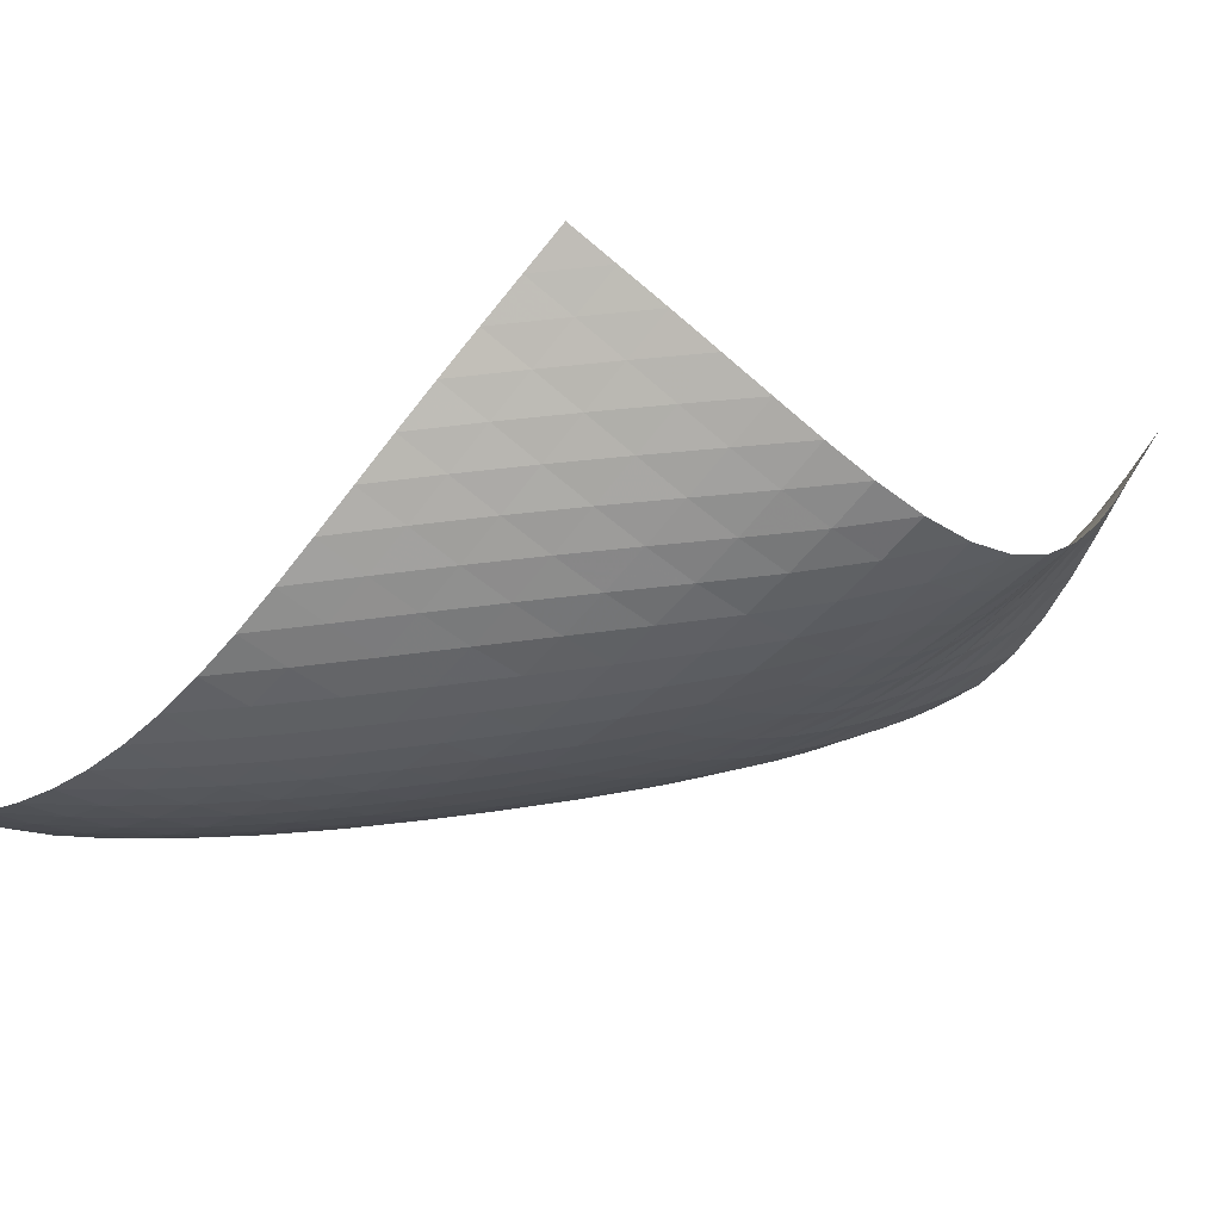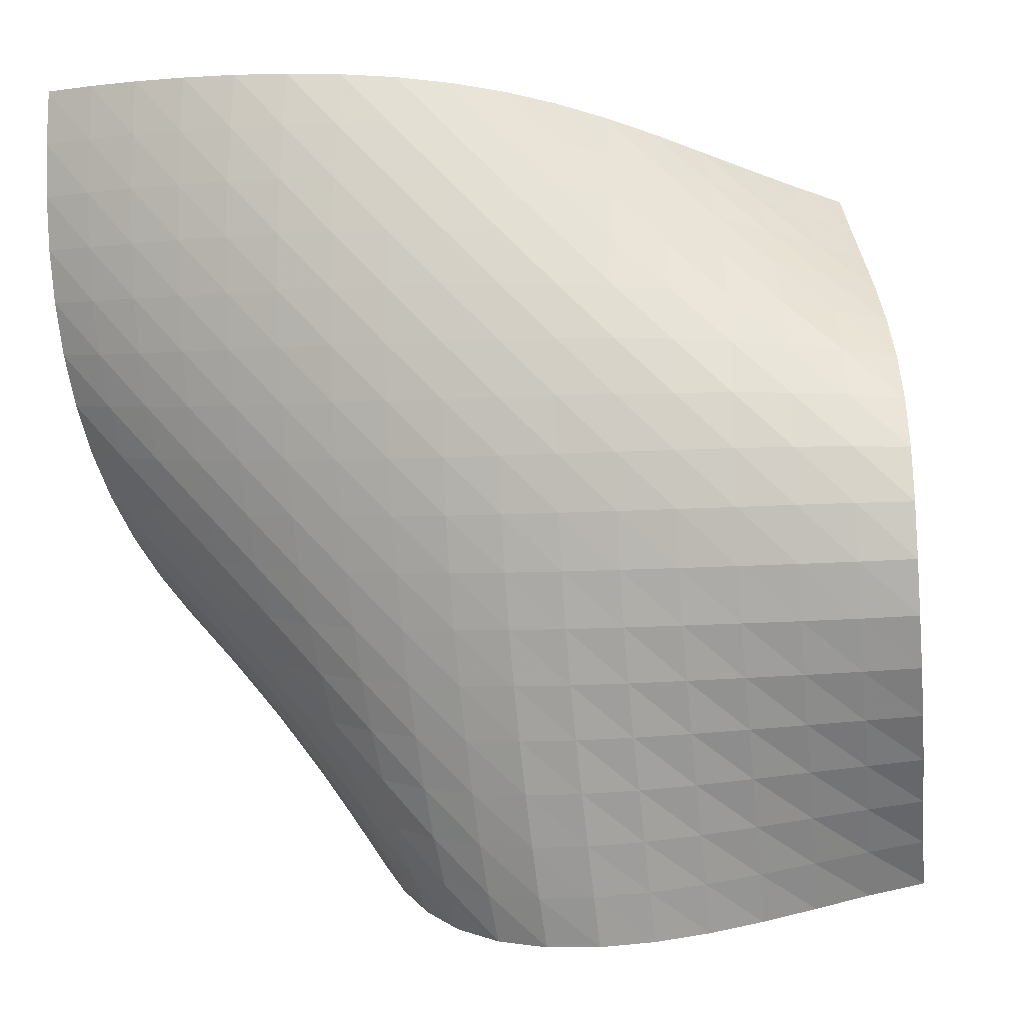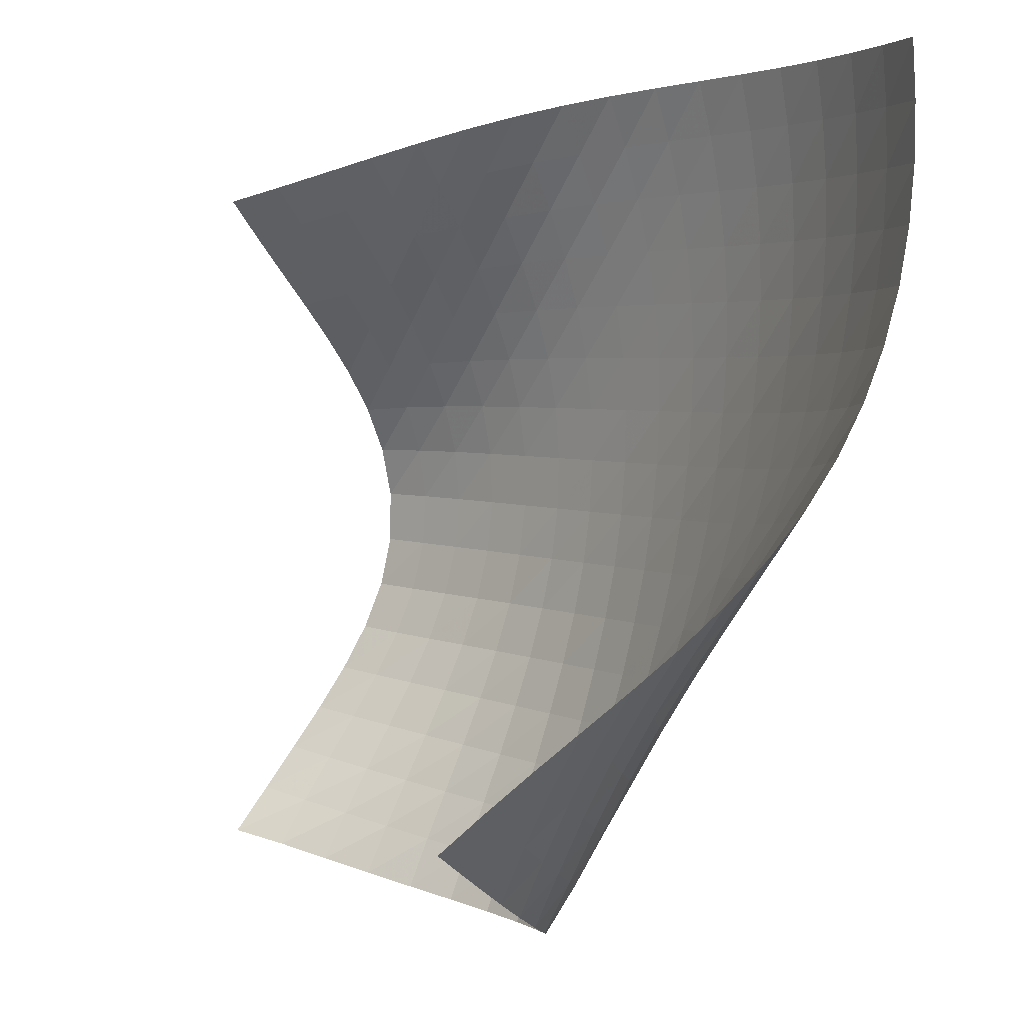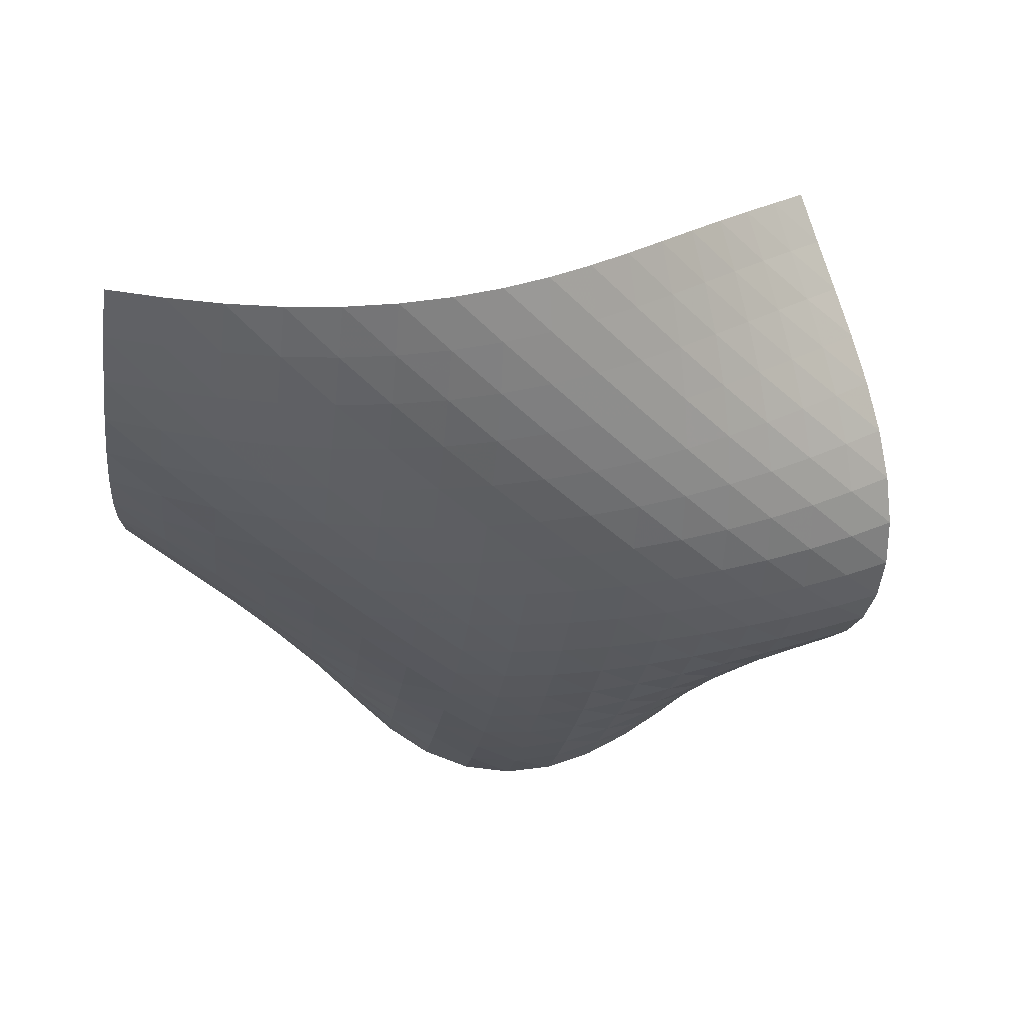
<metadata>
{"format":"obj","ext":"obj","renderer":"f3d","projection":"perspective","resolution":1024,"background":"white","views":[{"elev":-15.7,"azim":45.4,"up":"+Y"},{"elev":-2.2,"azim":26.2,"up":"+Z"},{"elev":2.8,"azim":-113.0,"up":"+Z"},{"elev":-45.0,"azim":-7.5,"up":"+Y"}]}
</metadata>
<code>
v -6.503 -0.008676 6.503
v -7.905 0.4266 16.84
v -16.84 0.4266 7.905
v -18.41 -5.574 18.41
v -16.31 -0.07988 7.555
v -15.79 -0.5942 7.198
v -15.26 -1.112 6.846
v -14.72 -1.622 6.514
v -14.14 -2.105 6.218
v -13.51 -2.532 5.973
v -12.81 -2.862 5.791
v -12.05 -3.049 5.681
v -11.26 -3.055 5.644
v -10.49 -2.878 5.671
v -9.758 -2.55 5.749
v -9.078 -2.121 5.865
v -8.433 -1.631 6.01
v -7.804 -1.109 6.176
v -7.169 -0.5682 6.348
v -6.348 -0.5682 7.169
v -6.176 -1.109 7.804
v -6.01 -1.631 8.433
v -5.865 -2.121 9.078
v -5.749 -2.55 9.758
v -5.671 -2.878 10.49
v -5.644 -3.055 11.26
v -5.681 -3.049 12.05
v -5.791 -2.862 12.81
v -5.973 -2.532 13.51
v -6.218 -2.105 14.14
v -6.514 -1.622 14.72
v -6.846 -1.112 15.26
v -7.198 -0.5942 15.79
v -7.555 -0.07988 16.31
v -8.443 -0.1511 17.04
v -8.972 -0.7377 17.25
v -9.491 -1.332 17.46
v -10.01 -1.929 17.67
v -10.54 -2.52 17.86
v -11.09 -3.093 18.02
v -11.67 -3.633 18.15
v -12.3 -4.125 18.24
v -12.97 -4.556 18.3
v -13.68 -4.916 18.34
v -14.43 -5.202 18.37
v -15.2 -5.411 18.38
v -15.99 -5.547 18.39
v -16.79 -5.614 18.4
v -17.6 -5.618 18.4
v -18.4 -5.618 17.6
v -18.4 -5.614 16.79
v -18.39 -5.547 15.99
v -18.38 -5.411 15.2
v -18.37 -5.202 14.43
v -18.34 -4.916 13.68
v -18.3 -4.556 12.97
v -18.24 -4.125 12.3
v -18.15 -3.633 11.67
v -18.02 -3.093 11.09
v -17.86 -2.52 10.54
v -17.67 -1.929 10.01
v -17.46 -1.332 9.491
v -17.25 -0.7377 8.972
v -17.04 -0.1511 8.443
v -7.027 -1.021 7.027
v -7.689 -1.505 6.88
v -8.345 -1.986 6.736
v -9.012 -2.446 6.605
v -9.706 -2.858 6.497
v -10.44 -3.186 6.421
v -11.22 -3.384 6.386
v -12.03 -3.418 6.406
v -12.82 -3.28 6.489
v -13.56 -2.997 6.638
v -14.23 -2.608 6.849
v -14.85 -2.155 7.114
v -15.42 -1.665 7.42
v -15.97 -1.161 7.752
v -16.5 -0.6543 8.097
v -6.88 -1.505 7.689
v -7.569 -1.929 7.569
v -8.255 -2.362 7.451
v -8.947 -2.782 7.342
v -9.661 -3.164 7.249
v -10.41 -3.476 7.18
v -11.19 -3.68 7.145
v -12 -3.742 7.154
v -12.81 -3.652 7.214
v -13.58 -3.422 7.332
v -14.29 -3.083 7.507
v -14.95 -2.669 7.734
v -15.56 -2.209 8.006
v -16.14 -1.725 8.311
v -16.7 -1.233 8.636
v -6.736 -1.986 8.345
v -7.451 -2.362 8.255
v -8.164 -2.745 8.164
v -8.883 -3.119 8.079
v -9.617 -3.464 8.004
v -10.38 -3.752 7.947
v -11.17 -3.951 7.916
v -11.98 -4.034 7.917
v -12.79 -3.985 7.96
v -13.58 -3.809 8.049
v -14.33 -3.526 8.187
v -15.03 -3.161 8.374
v -15.68 -2.741 8.606
v -16.3 -2.286 8.876
v -16.89 -1.814 9.173
v -6.605 -2.446 9.012
v -7.342 -2.782 8.947
v -8.079 -3.119 8.883
v -8.821 -3.449 8.821
v -9.575 -3.754 8.765
v -10.35 -4.014 8.721
v -11.14 -4.203 8.695
v -11.95 -4.298 8.693
v -12.77 -4.284 8.721
v -13.57 -4.16 8.785
v -14.35 -3.935 8.89
v -15.08 -3.626 9.036
v -15.78 -3.254 9.226
v -16.44 -2.836 9.454
v -17.07 -2.391 9.717
v -6.497 -2.858 9.706
v -7.249 -3.164 9.661
v -8.004 -3.464 9.617
v -8.765 -3.754 9.575
v -9.535 -4.023 9.535
v -10.32 -4.255 9.503
v -11.12 -4.432 9.483
v -11.93 -4.535 9.479
v -12.75 -4.55 9.496
v -13.56 -4.473 9.54
v -14.36 -4.305 9.615
v -15.12 -4.056 9.724
v -15.86 -3.738 9.871
v -16.56 -3.366 10.06
v -17.22 -2.956 10.28
v -6.421 -3.186 10.44
v -7.18 -3.476 10.41
v -7.947 -3.752 10.38
v -8.721 -4.014 10.35
v -9.503 -4.255 10.32
v -10.3 -4.466 10.3
v -11.1 -4.633 10.28
v -11.91 -4.742 10.27
v -12.73 -4.783 10.28
v -13.55 -4.747 10.31
v -14.36 -4.633 10.36
v -15.15 -4.442 10.44
v -15.91 -4.183 10.55
v -16.64 -3.864 10.69
v -17.35 -3.496 10.87
v -6.386 -3.384 11.22
v -7.145 -3.68 11.19
v -7.916 -3.951 11.17
v -8.695 -4.203 11.14
v -9.483 -4.432 11.12
v -10.28 -4.633 11.1
v -11.08 -4.797 11.08
v -11.9 -4.916 11.08
v -12.72 -4.979 11.08
v -13.54 -4.98 11.1
v -14.35 -4.914 11.13
v -15.15 -4.78 11.18
v -15.94 -4.579 11.25
v -16.71 -4.315 11.36
v -17.44 -3.997 11.5
v -6.406 -3.418 12.03
v -7.154 -3.742 12
v -7.917 -4.034 11.98
v -8.693 -4.298 11.95
v -9.479 -4.535 11.93
v -10.27 -4.742 11.91
v -11.08 -4.916 11.9
v -11.89 -5.049 11.89
v -12.7 -5.136 11.89
v -13.52 -5.17 11.89
v -14.34 -5.147 11.91
v -15.16 -5.064 11.94
v -15.96 -4.918 11.99
v -16.74 -4.71 12.07
v -17.51 -4.444 12.17
v -6.489 -3.28 12.82
v -7.214 -3.652 12.81
v -7.96 -3.985 12.79
v -8.721 -4.284 12.77
v -9.496 -4.55 12.75
v -10.28 -4.783 12.73
v -11.08 -4.979 12.72
v -11.89 -5.136 12.7
v -12.7 -5.249 12.7
v -13.52 -5.316 12.7
v -14.34 -5.332 12.71
v -15.15 -5.294 12.73
v -15.96 -5.198 12.76
v -16.76 -5.042 12.8
v -17.54 -4.827 12.87
v -6.638 -2.997 13.56
v -7.332 -3.422 13.58
v -8.049 -3.809 13.58
v -8.785 -4.16 13.57
v -9.54 -4.473 13.56
v -10.31 -4.747 13.55
v -11.1 -4.98 13.54
v -11.89 -5.17 13.52
v -12.7 -5.316 13.52
v -13.51 -5.416 13.51
v -14.33 -5.468 13.51
v -15.15 -5.469 13.52
v -15.96 -5.417 13.54
v -16.77 -5.308 13.57
v -17.57 -5.141 13.62
v -6.849 -2.608 14.23
v -7.507 -3.083 14.29
v -8.187 -3.526 14.33
v -8.89 -3.935 14.35
v -9.615 -4.305 14.36
v -10.36 -4.633 14.36
v -11.13 -4.914 14.35
v -11.91 -5.147 14.34
v -12.71 -5.332 14.34
v -13.51 -5.468 14.33
v -14.33 -5.555 14.33
v -15.14 -5.592 14.33
v -15.96 -5.576 14.34
v -16.77 -5.506 14.36
v -17.58 -5.381 14.39
v -7.114 -2.155 14.85
v -7.734 -2.669 14.95
v -8.374 -3.161 15.03
v -9.036 -3.626 15.08
v -9.724 -4.056 15.12
v -10.44 -4.442 15.15
v -11.18 -4.78 15.15
v -11.94 -5.064 15.16
v -12.73 -5.294 15.15
v -13.52 -5.469 15.15
v -14.33 -5.592 15.14
v -15.14 -5.661 15.14
v -15.96 -5.678 15.15
v -16.78 -5.641 15.16
v -17.58 -5.551 15.18
v -7.42 -1.665 15.42
v -8.006 -2.209 15.56
v -8.606 -2.741 15.68
v -9.226 -3.254 15.78
v -9.871 -3.738 15.86
v -10.55 -4.183 15.91
v -11.25 -4.579 15.94
v -11.99 -4.918 15.96
v -12.76 -5.198 15.96
v -13.54 -5.417 15.96
v -14.34 -5.576 15.96
v -15.15 -5.678 15.96
v -15.96 -5.723 15.96
v -16.78 -5.714 15.97
v -17.59 -5.654 15.98
v -7.752 -1.161 15.97
v -8.311 -1.725 16.14
v -8.876 -2.286 16.3
v -9.454 -2.836 16.44
v -10.06 -3.366 16.56
v -10.69 -3.864 16.64
v -11.36 -4.315 16.71
v -12.07 -4.71 16.74
v -12.8 -5.042 16.76
v -13.57 -5.308 16.77
v -14.36 -5.506 16.77
v -15.16 -5.641 16.78
v -15.97 -5.714 16.78
v -16.78 -5.73 16.78
v -17.59 -5.693 16.78
v -8.097 -0.6543 16.5
v -8.636 -1.233 16.7
v -9.173 -1.814 16.89
v -9.717 -2.391 17.07
v -10.28 -2.956 17.22
v -10.87 -3.496 17.35
v -11.5 -3.997 17.44
v -12.17 -4.444 17.51
v -12.87 -4.827 17.54
v -13.62 -5.141 17.57
v -14.39 -5.381 17.58
v -15.18 -5.551 17.58
v -15.98 -5.654 17.59
v -16.78 -5.693 17.59
v -17.6 -5.676 17.6
f 289 49 4
f 289 4 50
f 5 79 64
f 5 64 3
f 79 94 63
f 79 63 64
f 94 109 62
f 94 62 63
f 109 124 61
f 109 61 62
f 124 139 60
f 124 60 61
f 139 154 59
f 139 59 60
f 154 169 58
f 154 58 59
f 169 184 57
f 169 57 58
f 184 199 56
f 184 56 57
f 199 214 55
f 199 55 56
f 214 229 54
f 214 54 55
f 229 244 53
f 229 53 54
f 244 259 52
f 244 52 53
f 259 274 51
f 259 51 52
f 274 289 50
f 274 50 51
f 1 20 65
f 1 65 19
f 19 65 66
f 19 66 18
f 18 66 67
f 18 67 17
f 17 67 68
f 17 68 16
f 16 68 69
f 16 69 15
f 15 69 70
f 15 70 14
f 14 70 71
f 14 71 13
f 13 71 72
f 13 72 12
f 12 72 73
f 12 73 11
f 11 73 74
f 11 74 10
f 10 74 75
f 10 75 9
f 9 75 76
f 9 76 8
f 8 76 77
f 8 77 7
f 7 77 78
f 7 78 6
f 6 78 79
f 6 79 5
f 20 21 80
f 20 80 65
f 65 80 81
f 65 81 66
f 66 81 82
f 66 82 67
f 67 82 83
f 67 83 68
f 68 83 84
f 68 84 69
f 69 84 85
f 69 85 70
f 70 85 86
f 70 86 71
f 71 86 87
f 71 87 72
f 72 87 88
f 72 88 73
f 73 88 89
f 73 89 74
f 74 89 90
f 74 90 75
f 75 90 91
f 75 91 76
f 76 91 92
f 76 92 77
f 77 92 93
f 77 93 78
f 78 93 94
f 78 94 79
f 21 22 95
f 21 95 80
f 80 95 96
f 80 96 81
f 81 96 97
f 81 97 82
f 82 97 98
f 82 98 83
f 83 98 99
f 83 99 84
f 84 99 100
f 84 100 85
f 85 100 101
f 85 101 86
f 86 101 102
f 86 102 87
f 87 102 103
f 87 103 88
f 88 103 104
f 88 104 89
f 89 104 105
f 89 105 90
f 90 105 106
f 90 106 91
f 91 106 107
f 91 107 92
f 92 107 108
f 92 108 93
f 93 108 109
f 93 109 94
f 22 23 110
f 22 110 95
f 95 110 111
f 95 111 96
f 96 111 112
f 96 112 97
f 97 112 113
f 97 113 98
f 98 113 114
f 98 114 99
f 99 114 115
f 99 115 100
f 100 115 116
f 100 116 101
f 101 116 117
f 101 117 102
f 102 117 118
f 102 118 103
f 103 118 119
f 103 119 104
f 104 119 120
f 104 120 105
f 105 120 121
f 105 121 106
f 106 121 122
f 106 122 107
f 107 122 123
f 107 123 108
f 108 123 124
f 108 124 109
f 23 24 125
f 23 125 110
f 110 125 126
f 110 126 111
f 111 126 127
f 111 127 112
f 112 127 128
f 112 128 113
f 113 128 129
f 113 129 114
f 114 129 130
f 114 130 115
f 115 130 131
f 115 131 116
f 116 131 132
f 116 132 117
f 117 132 133
f 117 133 118
f 118 133 134
f 118 134 119
f 119 134 135
f 119 135 120
f 120 135 136
f 120 136 121
f 121 136 137
f 121 137 122
f 122 137 138
f 122 138 123
f 123 138 139
f 123 139 124
f 24 25 140
f 24 140 125
f 125 140 141
f 125 141 126
f 126 141 142
f 126 142 127
f 127 142 143
f 127 143 128
f 128 143 144
f 128 144 129
f 129 144 145
f 129 145 130
f 130 145 146
f 130 146 131
f 131 146 147
f 131 147 132
f 132 147 148
f 132 148 133
f 133 148 149
f 133 149 134
f 134 149 150
f 134 150 135
f 135 150 151
f 135 151 136
f 136 151 152
f 136 152 137
f 137 152 153
f 137 153 138
f 138 153 154
f 138 154 139
f 25 26 155
f 25 155 140
f 140 155 156
f 140 156 141
f 141 156 157
f 141 157 142
f 142 157 158
f 142 158 143
f 143 158 159
f 143 159 144
f 144 159 160
f 144 160 145
f 145 160 161
f 145 161 146
f 146 161 162
f 146 162 147
f 147 162 163
f 147 163 148
f 148 163 164
f 148 164 149
f 149 164 165
f 149 165 150
f 150 165 166
f 150 166 151
f 151 166 167
f 151 167 152
f 152 167 168
f 152 168 153
f 153 168 169
f 153 169 154
f 26 27 170
f 26 170 155
f 155 170 171
f 155 171 156
f 156 171 172
f 156 172 157
f 157 172 173
f 157 173 158
f 158 173 174
f 158 174 159
f 159 174 175
f 159 175 160
f 160 175 176
f 160 176 161
f 161 176 177
f 161 177 162
f 162 177 178
f 162 178 163
f 163 178 179
f 163 179 164
f 164 179 180
f 164 180 165
f 165 180 181
f 165 181 166
f 166 181 182
f 166 182 167
f 167 182 183
f 167 183 168
f 168 183 184
f 168 184 169
f 27 28 185
f 27 185 170
f 170 185 186
f 170 186 171
f 171 186 187
f 171 187 172
f 172 187 188
f 172 188 173
f 173 188 189
f 173 189 174
f 174 189 190
f 174 190 175
f 175 190 191
f 175 191 176
f 176 191 192
f 176 192 177
f 177 192 193
f 177 193 178
f 178 193 194
f 178 194 179
f 179 194 195
f 179 195 180
f 180 195 196
f 180 196 181
f 181 196 197
f 181 197 182
f 182 197 198
f 182 198 183
f 183 198 199
f 183 199 184
f 28 29 200
f 28 200 185
f 185 200 201
f 185 201 186
f 186 201 202
f 186 202 187
f 187 202 203
f 187 203 188
f 188 203 204
f 188 204 189
f 189 204 205
f 189 205 190
f 190 205 206
f 190 206 191
f 191 206 207
f 191 207 192
f 192 207 208
f 192 208 193
f 193 208 209
f 193 209 194
f 194 209 210
f 194 210 195
f 195 210 211
f 195 211 196
f 196 211 212
f 196 212 197
f 197 212 213
f 197 213 198
f 198 213 214
f 198 214 199
f 29 30 215
f 29 215 200
f 200 215 216
f 200 216 201
f 201 216 217
f 201 217 202
f 202 217 218
f 202 218 203
f 203 218 219
f 203 219 204
f 204 219 220
f 204 220 205
f 205 220 221
f 205 221 206
f 206 221 222
f 206 222 207
f 207 222 223
f 207 223 208
f 208 223 224
f 208 224 209
f 209 224 225
f 209 225 210
f 210 225 226
f 210 226 211
f 211 226 227
f 211 227 212
f 212 227 228
f 212 228 213
f 213 228 229
f 213 229 214
f 30 31 230
f 30 230 215
f 215 230 231
f 215 231 216
f 216 231 232
f 216 232 217
f 217 232 233
f 217 233 218
f 218 233 234
f 218 234 219
f 219 234 235
f 219 235 220
f 220 235 236
f 220 236 221
f 221 236 237
f 221 237 222
f 222 237 238
f 222 238 223
f 223 238 239
f 223 239 224
f 224 239 240
f 224 240 225
f 225 240 241
f 225 241 226
f 226 241 242
f 226 242 227
f 227 242 243
f 227 243 228
f 228 243 244
f 228 244 229
f 31 32 245
f 31 245 230
f 230 245 246
f 230 246 231
f 231 246 247
f 231 247 232
f 232 247 248
f 232 248 233
f 233 248 249
f 233 249 234
f 234 249 250
f 234 250 235
f 235 250 251
f 235 251 236
f 236 251 252
f 236 252 237
f 237 252 253
f 237 253 238
f 238 253 254
f 238 254 239
f 239 254 255
f 239 255 240
f 240 255 256
f 240 256 241
f 241 256 257
f 241 257 242
f 242 257 258
f 242 258 243
f 243 258 259
f 243 259 244
f 32 33 260
f 32 260 245
f 245 260 261
f 245 261 246
f 246 261 262
f 246 262 247
f 247 262 263
f 247 263 248
f 248 263 264
f 248 264 249
f 249 264 265
f 249 265 250
f 250 265 266
f 250 266 251
f 251 266 267
f 251 267 252
f 252 267 268
f 252 268 253
f 253 268 269
f 253 269 254
f 254 269 270
f 254 270 255
f 255 270 271
f 255 271 256
f 256 271 272
f 256 272 257
f 257 272 273
f 257 273 258
f 258 273 274
f 258 274 259
f 33 34 275
f 33 275 260
f 260 275 276
f 260 276 261
f 261 276 277
f 261 277 262
f 262 277 278
f 262 278 263
f 263 278 279
f 263 279 264
f 264 279 280
f 264 280 265
f 265 280 281
f 265 281 266
f 266 281 282
f 266 282 267
f 267 282 283
f 267 283 268
f 268 283 284
f 268 284 269
f 269 284 285
f 269 285 270
f 270 285 286
f 270 286 271
f 271 286 287
f 271 287 272
f 272 287 288
f 272 288 273
f 273 288 289
f 273 289 274
f 34 2 35
f 34 35 275
f 275 35 36
f 275 36 276
f 276 36 37
f 276 37 277
f 277 37 38
f 277 38 278
f 278 38 39
f 278 39 279
f 279 39 40
f 279 40 280
f 280 40 41
f 280 41 281
f 281 41 42
f 281 42 282
f 282 42 43
f 282 43 283
f 283 43 44
f 283 44 284
f 284 44 45
f 284 45 285
f 285 45 46
f 285 46 286
f 286 46 47
f 286 47 287
f 287 47 48
f 287 48 288
f 288 48 49
f 288 49 289

</code>
